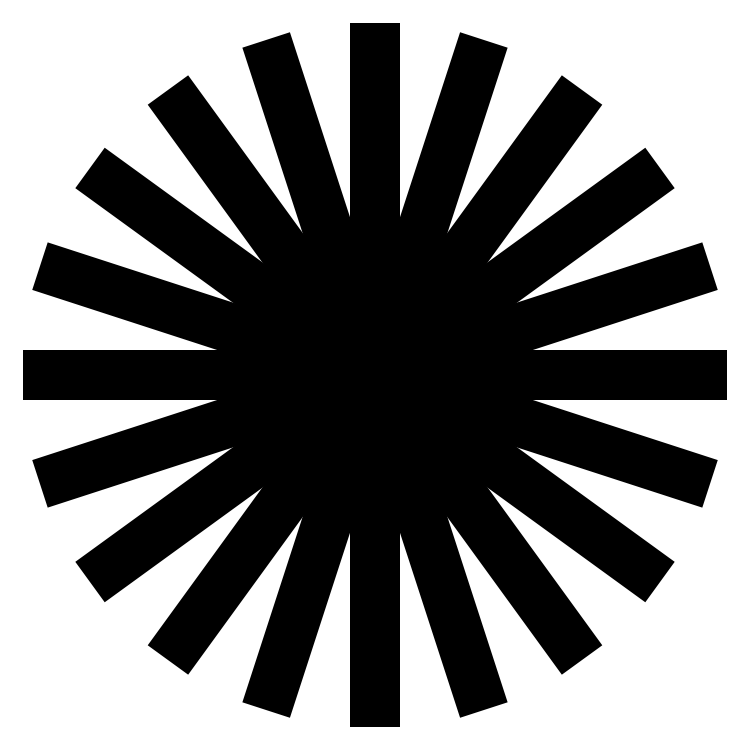
<metadata>
{"format":"dxf","ext":"dxf","renderer":"ezdxf+matplotlib","layout":"modelspace","background":"white","min_lineweight":24,"dpi":150}
</metadata>
<code>
0
SECTION
2
ENTITIES
0
LINE
8
0
10
8
20
18
30
0
11
7.961
21
17.88
31
0
0
LINE
8
0
10
8
20
18
30
0
11
7.927
21
17.9
31
0
0
LINE
8
0
10
8
20
18
30
0
11
7.899
21
17.93
31
0
0
LINE
8
0
10
8
20
18
30
0
11
7.881
21
17.96
31
0
0
LINE
8
0
10
8
20
18
30
0
11
7.875
21
18
31
0
0
LINE
8
0
10
8
20
18
30
0
11
7.881
21
18.04
31
0
0
LINE
8
0
10
8
20
18
30
0
11
7.899
21
18.07
31
0
0
LINE
8
0
10
8
20
18
30
0
11
7.927
21
18.1
31
0
0
LINE
8
0
10
8
20
18
30
0
11
7.961
21
18.12
31
0
0
LINE
8
0
10
8
20
18
30
0
11
8
21
18.13
31
0
0
LINE
8
0
10
8
20
18
30
0
11
8.039
21
18.12
31
0
0
LINE
8
0
10
8
20
18
30
0
11
8.073
21
18.1
31
0
0
LINE
8
0
10
8
20
18
30
0
11
8.101
21
18.07
31
0
0
LINE
8
0
10
8
20
18
30
0
11
8.119
21
18.04
31
0
0
LINE
8
0
10
8
20
18
30
0
11
8.125
21
18
31
0
0
LINE
8
0
10
8
20
18
30
0
11
8.119
21
17.96
31
0
0
LINE
8
0
10
8
20
18
30
0
11
8.101
21
17.93
31
0
0
LINE
8
0
10
8
20
18
30
0
11
8.073
21
17.9
31
0
0
LINE
8
0
10
8
20
18
30
0
11
8.039
21
17.88
31
0
0
LINE
8
0
10
8
20
18
30
0
11
8
21
17.88
31
0
0
ENDSEC
0
EOF

</code>
